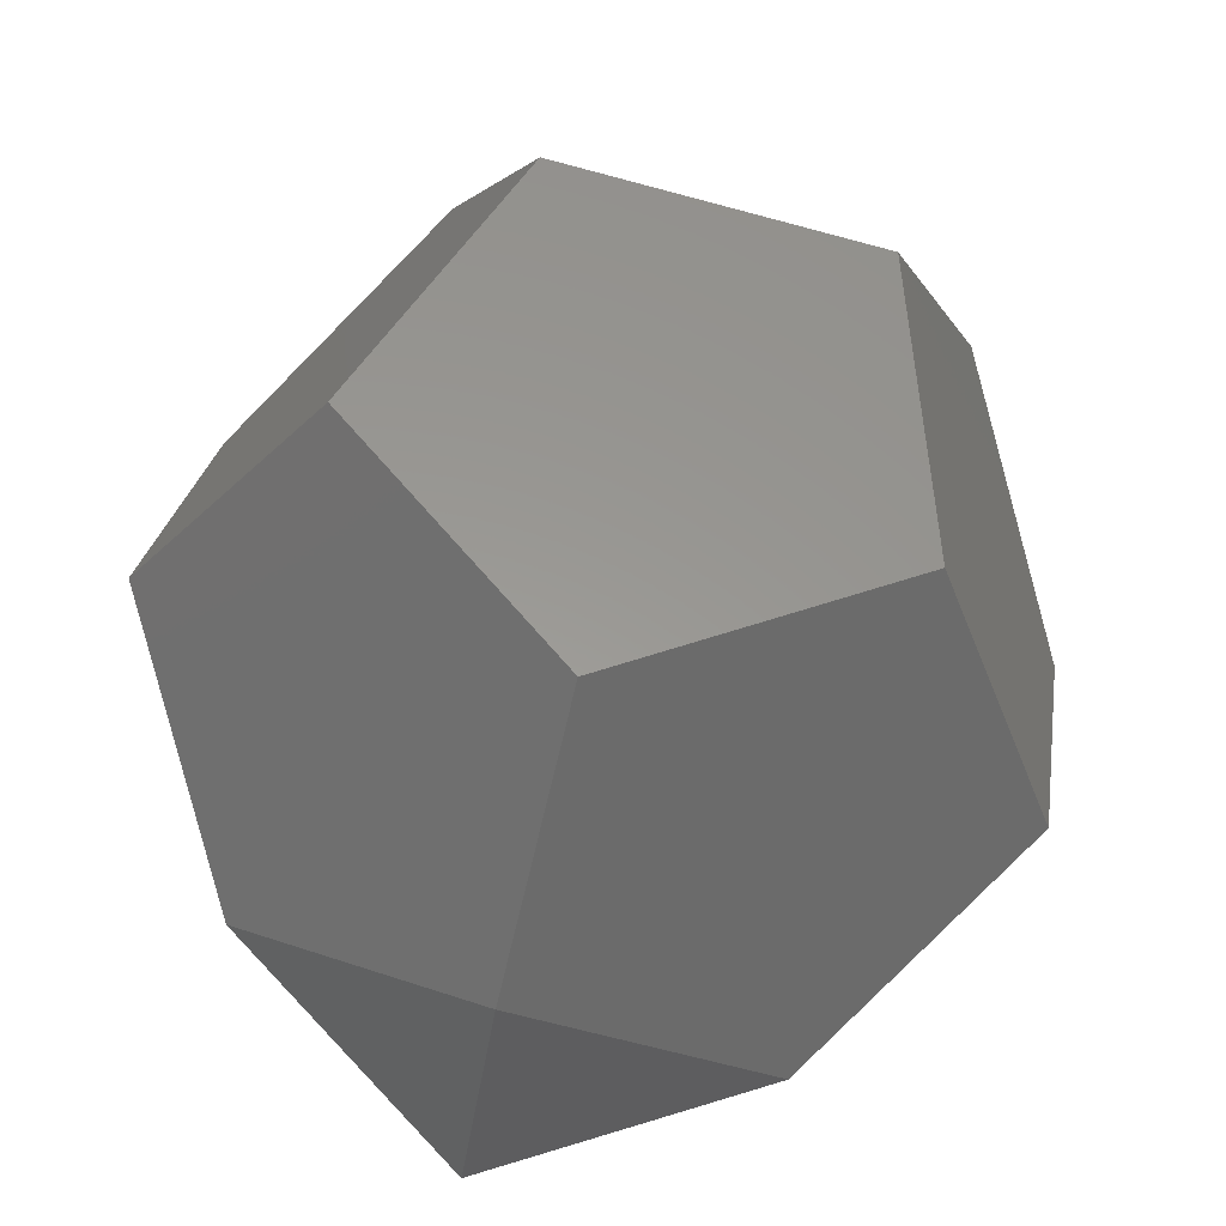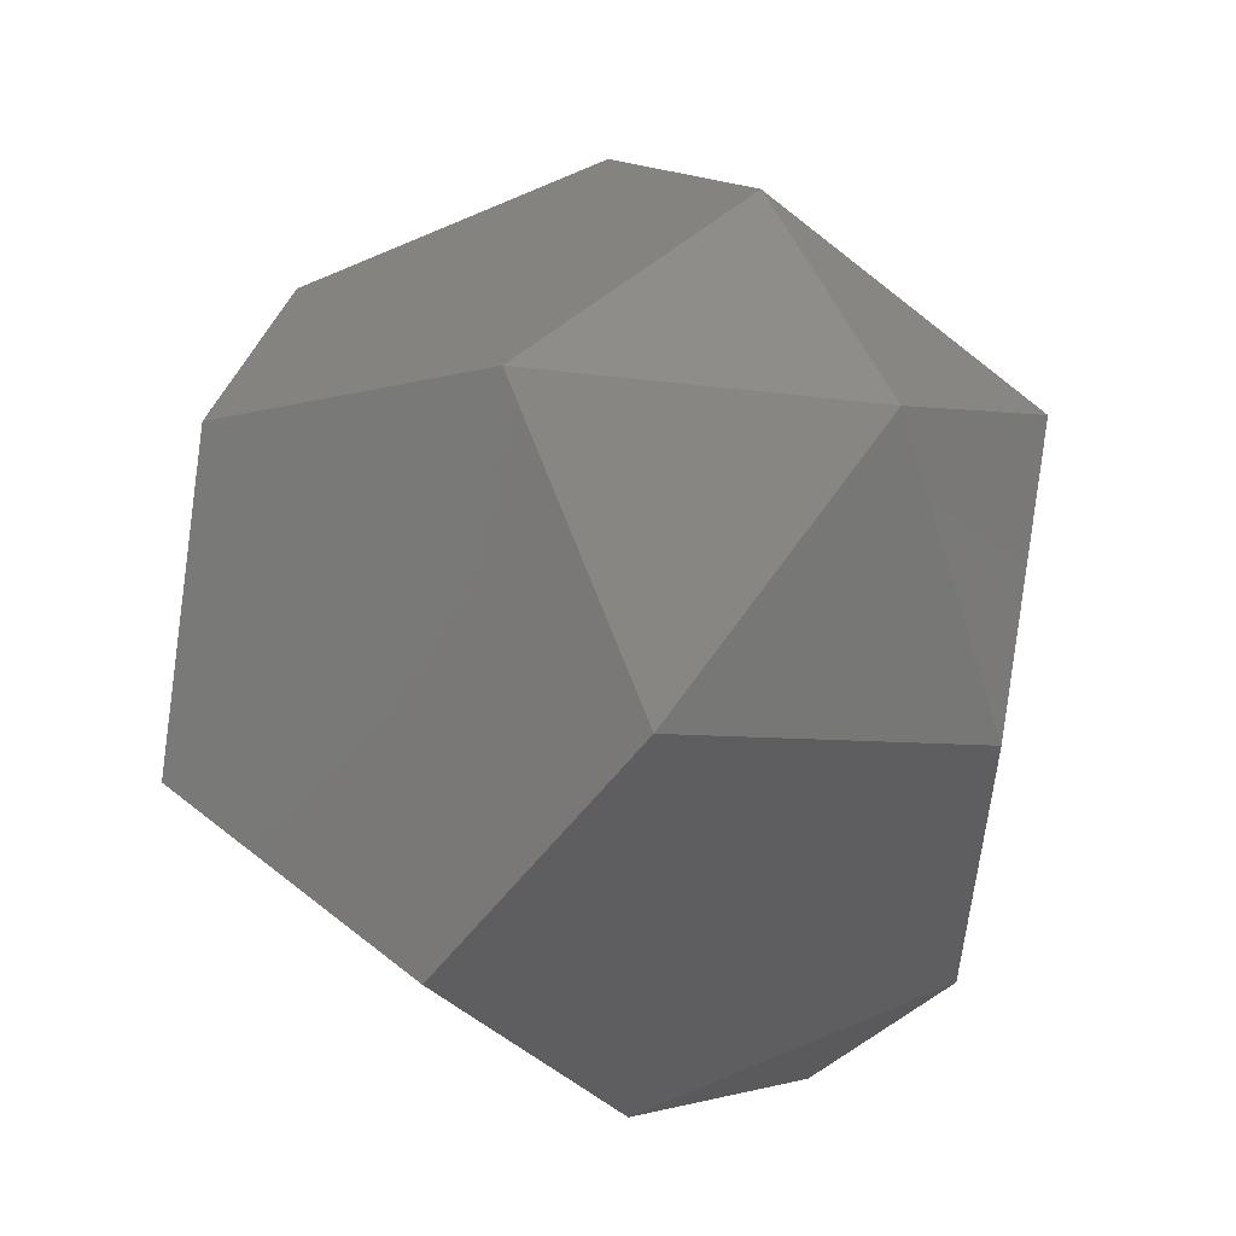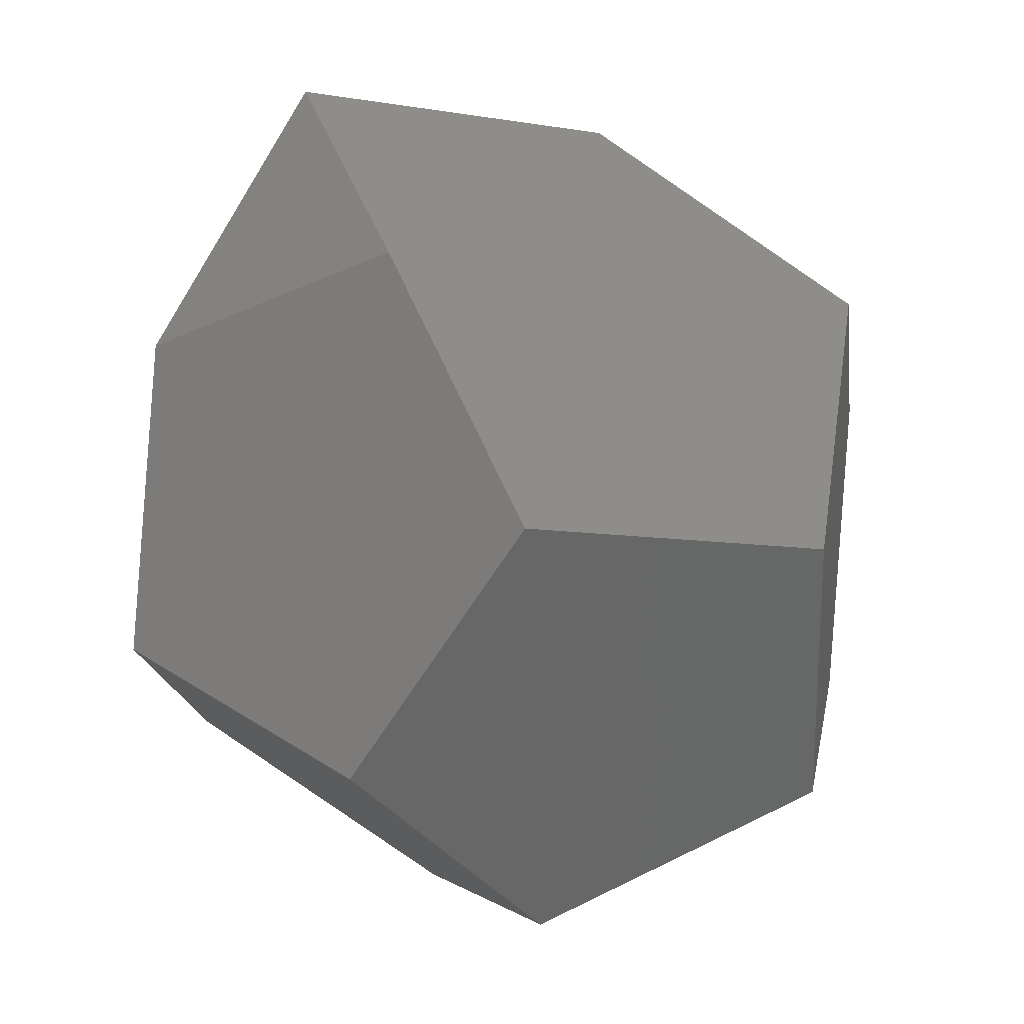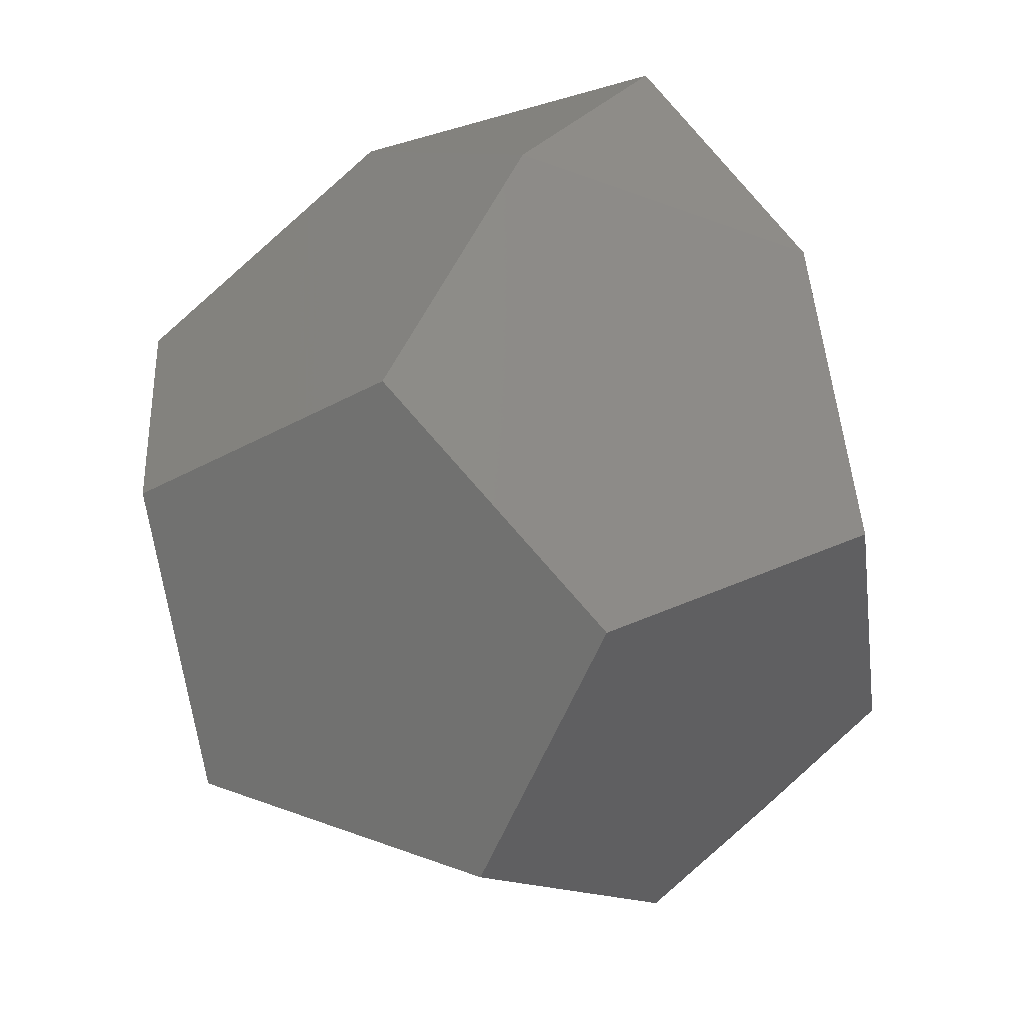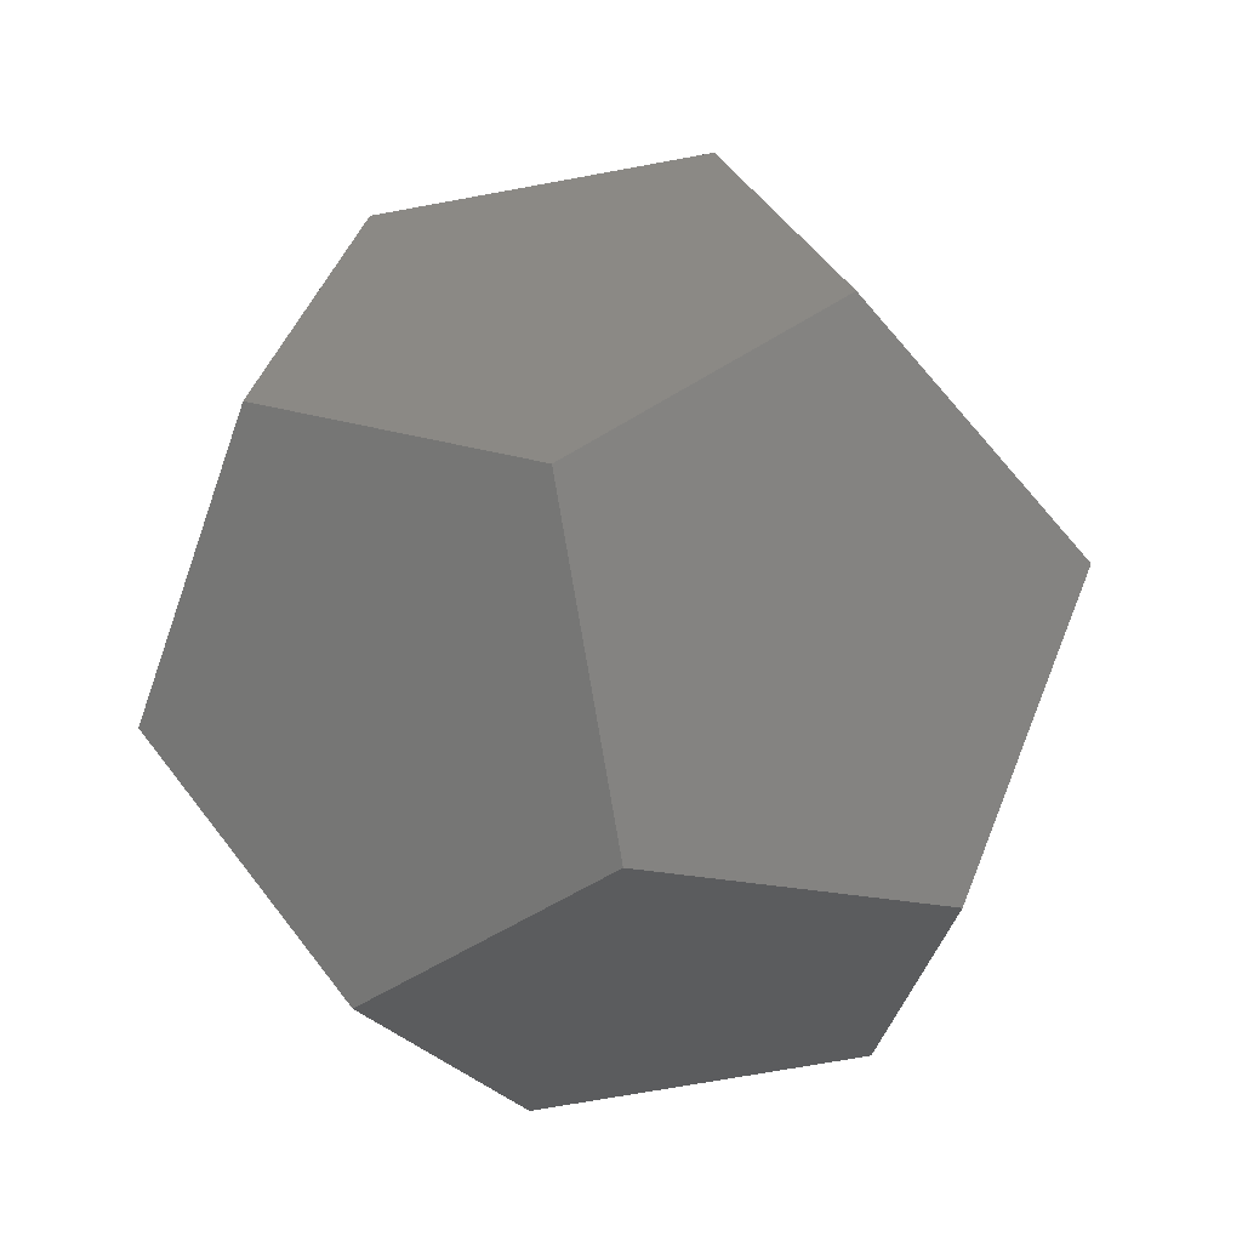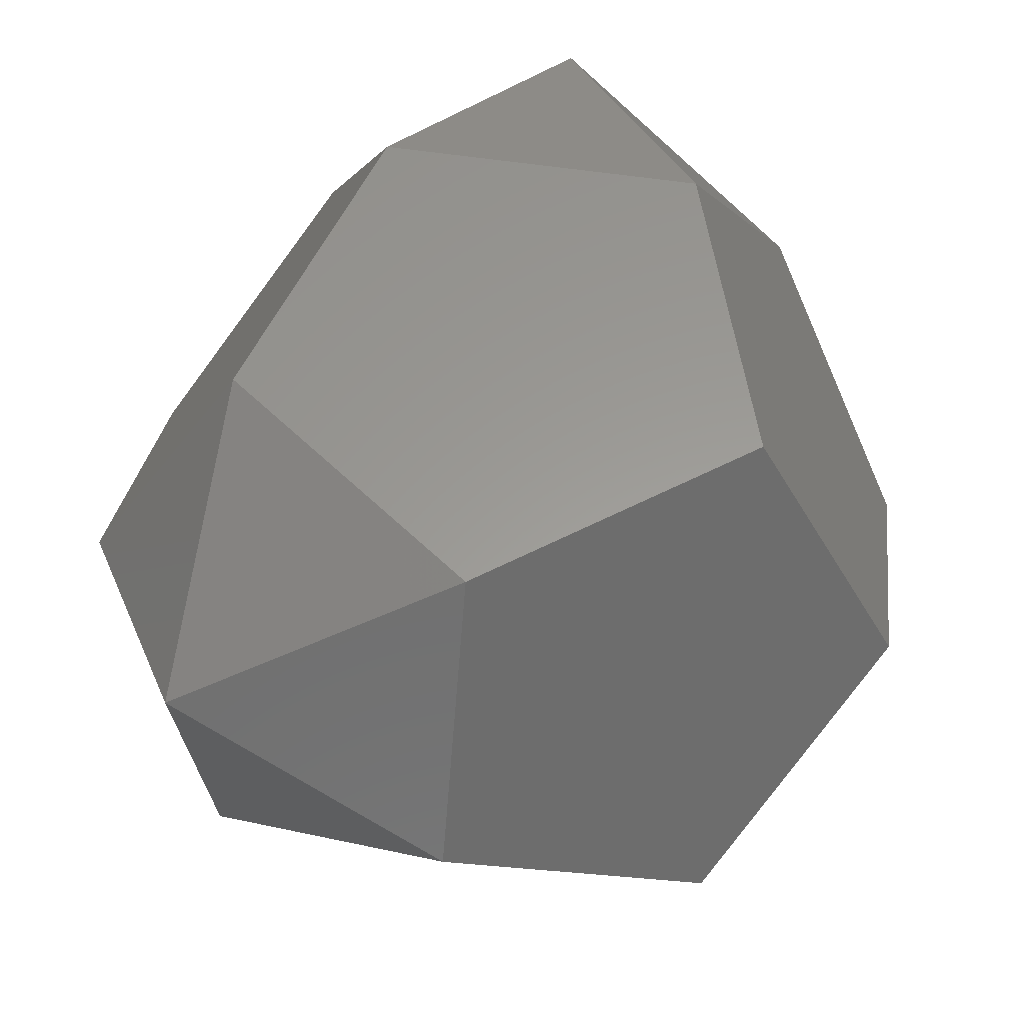
<metadata>
{"format":"stl","ext":"stl","renderer":"f3d","projection":"perspective","resolution":1024,"background":"white","views":[{"elev":-41.3,"azim":110.9,"up":"+Y"},{"elev":56.9,"azim":-79.3,"up":"+Y"},{"elev":24.6,"azim":100.3,"up":"+Y"},{"elev":20.2,"azim":-154.6,"up":"+Y"},{"elev":-3.0,"azim":152.5,"up":"+Y"},{"elev":59.7,"azim":15.2,"up":"+Z"}]}
</metadata>
<code>
# stl→obj: 44 verts, 80 faces
v -35.87 2.748 0.0793
v -46.14 4.799 17.12
v -21.18 16.32 0.0453
v -37.8 19.64 27.61
v -44.12 -12.1 27.62
v -27.5 -15.42 0.05509
v -7.641 -13.07 0.006066
v -32.6 -24.59 17.08
v -22.37 26.76 17.06
v -3.733 6.542 0
v -22.53 28.54 36.98
v -30.62 11.91 44.61
v -34.53 -7.703 44.61
v -33.43 -26.16 37
v -15.89 -27.92 27.55
v -0.4636 -20.8 17
v 7.88 -5.96 27.5
v 5.859 10.94 16.99
v -5.659 23.43 27.54
v -10.76 14.26 44.56
v -17.08 -17.48 44.57
v -2.39 -3.909 44.54
v -34.28 2.431 2.436
v -43.52 4.277 17.77
v -21.06 14.65 2.405
v -36.01 17.63 27.22
v -41.7 -10.93 27.23
v -26.75 -13.92 2.414
v -8.87 -11.81 2.37
v -31.33 -22.18 17.74
v -22.13 24.04 17.72
v -5.353 5.845 2.364
v -22.27 25.64 35.65
v -29.55 10.68 42.51
v -33.07 -6.974 42.52
v -32.08 -23.59 35.66
v -16.29 -25.17 27.16
v -2.411 -18.76 17.66
v 5.099 -5.406 27.11
v 3.28 9.802 17.66
v -7.087 21.05 27.15
v -11.67 12.79 42.47
v -17.37 -15.77 42.48
v -4.144 -3.56 42.45
f 1 2 3
f 3 2 4
f 4 2 5
f 5 2 1
f 6 1 7
f 7 1 3
f 8 5 1
f 8 1 6
f 3 9 10
f 3 4 9
f 7 3 10
f 9 4 11
f 11 4 12
f 12 4 13
f 4 5 13
f 13 5 14
f 14 5 8
f 15 8 6
f 15 6 7
f 16 7 10
f 16 15 7
f 15 14 8
f 17 10 18
f 10 9 18
f 16 10 17
f 18 9 19
f 9 11 19
f 19 11 20
f 11 12 20
f 20 12 21
f 12 13 21
f 21 13 14
f 21 14 15
f 16 21 15
f 22 21 16
f 17 22 16
f 18 22 17
f 19 20 18
f 18 20 22
f 20 21 22
f 23 24 25
f 25 24 26
f 26 24 27
f 27 24 23
f 28 23 29
f 29 23 25
f 30 27 23
f 30 23 28
f 25 31 32
f 25 26 31
f 29 25 32
f 31 26 33
f 33 26 34
f 34 26 35
f 26 27 35
f 35 27 36
f 36 27 30
f 37 30 28
f 37 28 29
f 38 29 32
f 38 37 29
f 37 36 30
f 39 32 40
f 32 31 40
f 38 32 39
f 40 31 41
f 31 33 41
f 41 33 42
f 33 34 42
f 42 34 43
f 34 35 43
f 43 35 36
f 43 36 37
f 38 43 37
f 44 43 38
f 39 44 38
f 40 44 39
f 41 42 40
f 40 42 44
f 42 43 44

</code>
